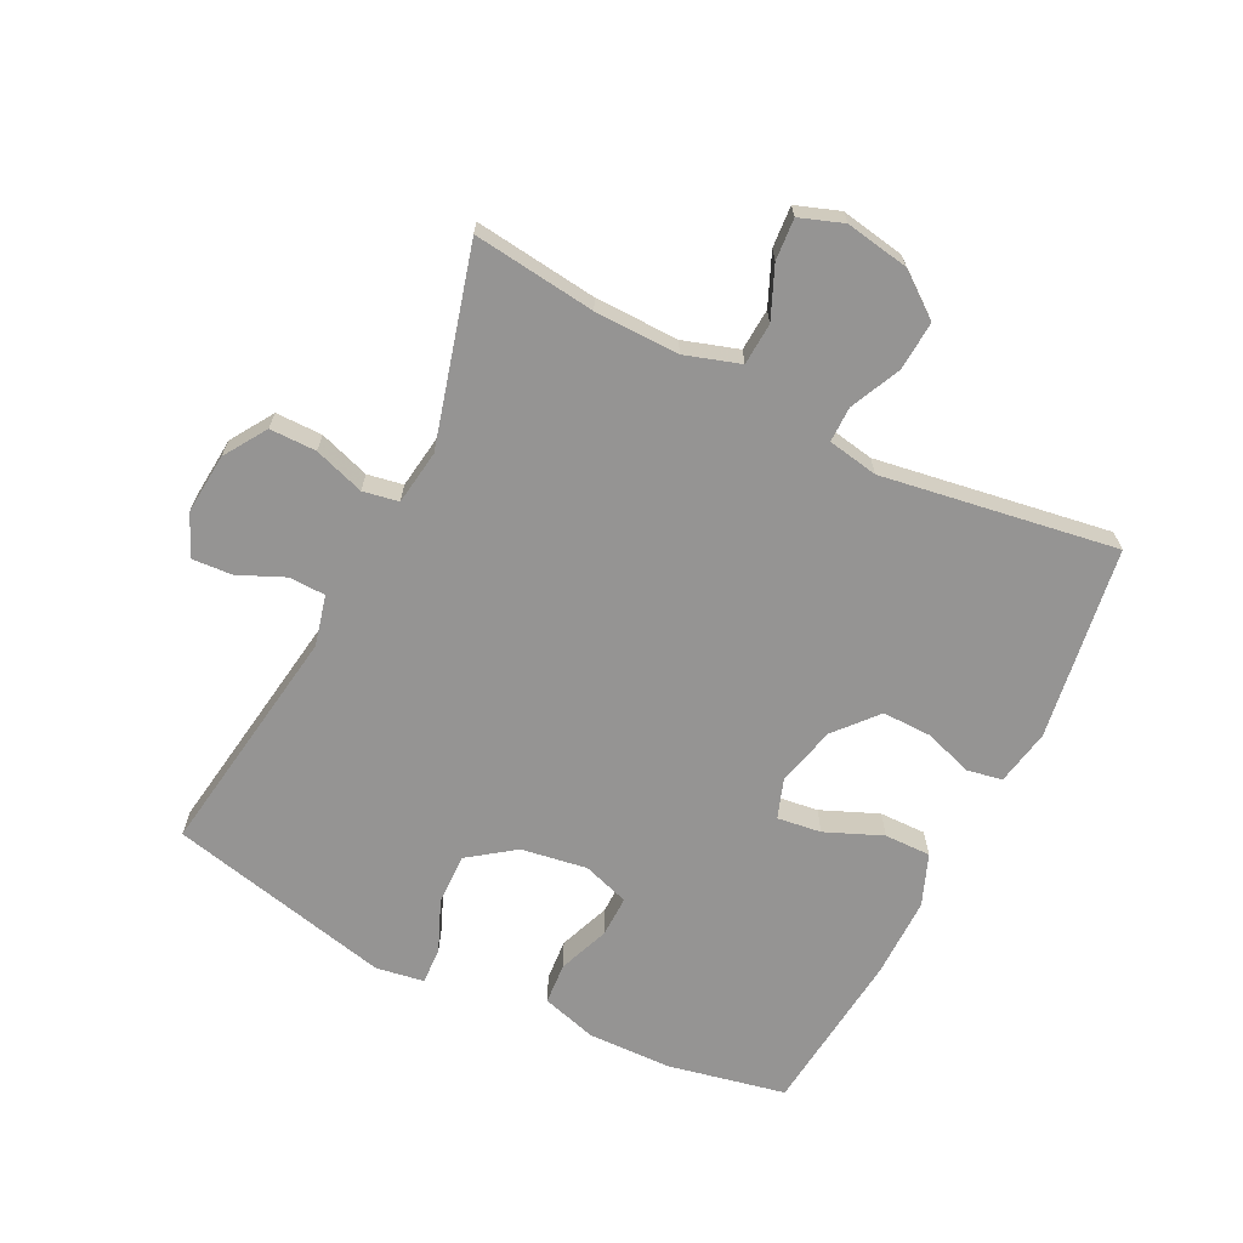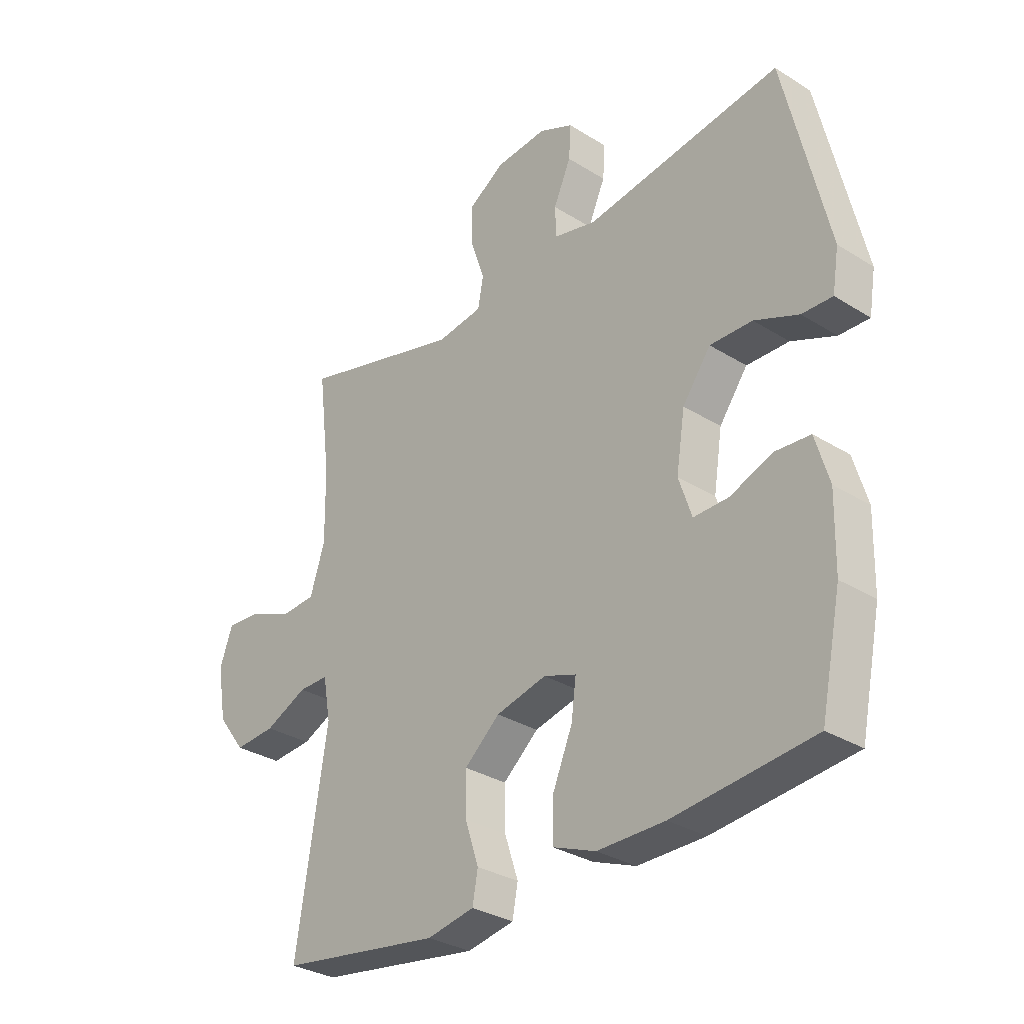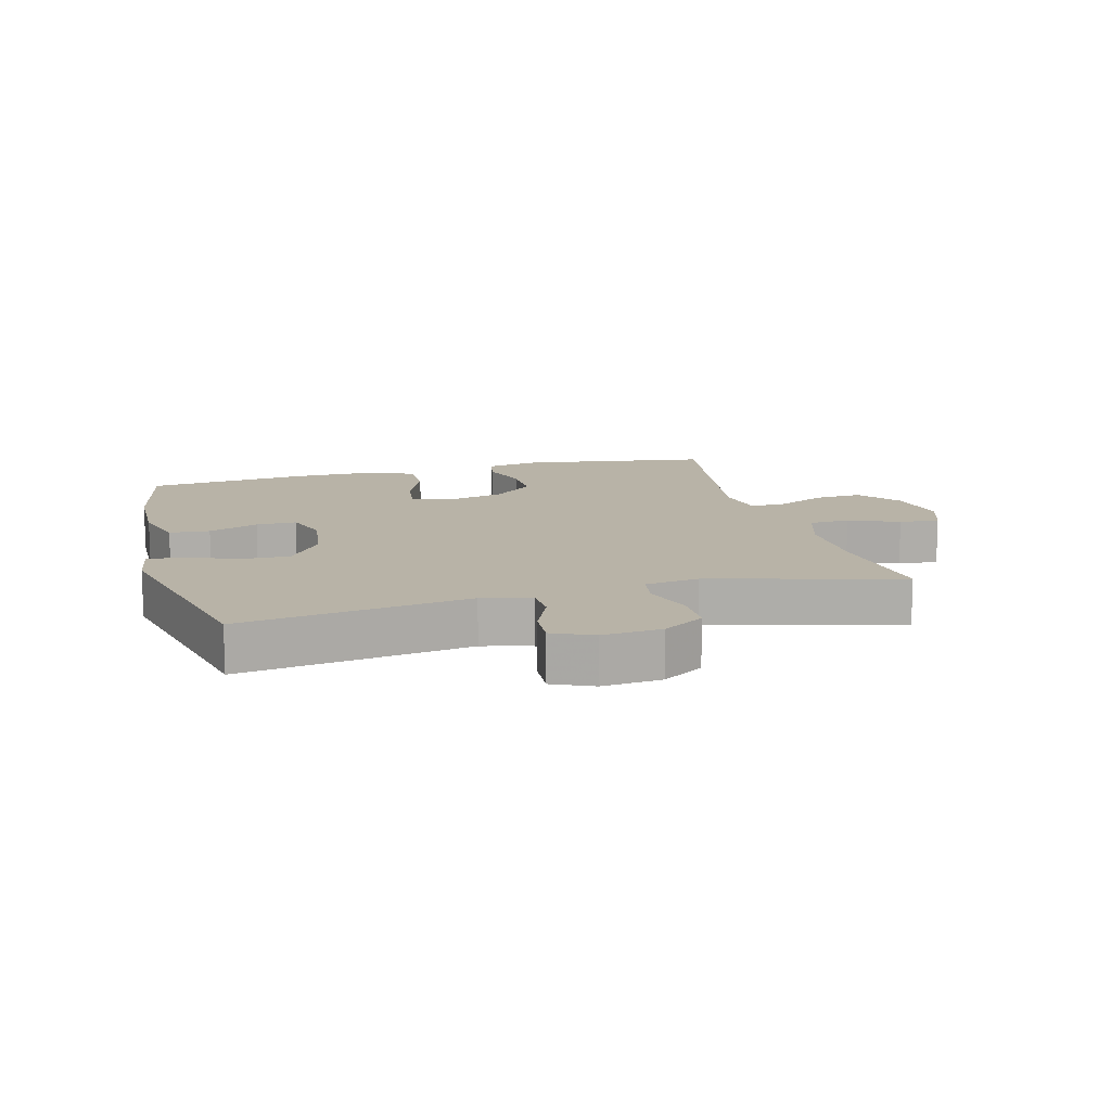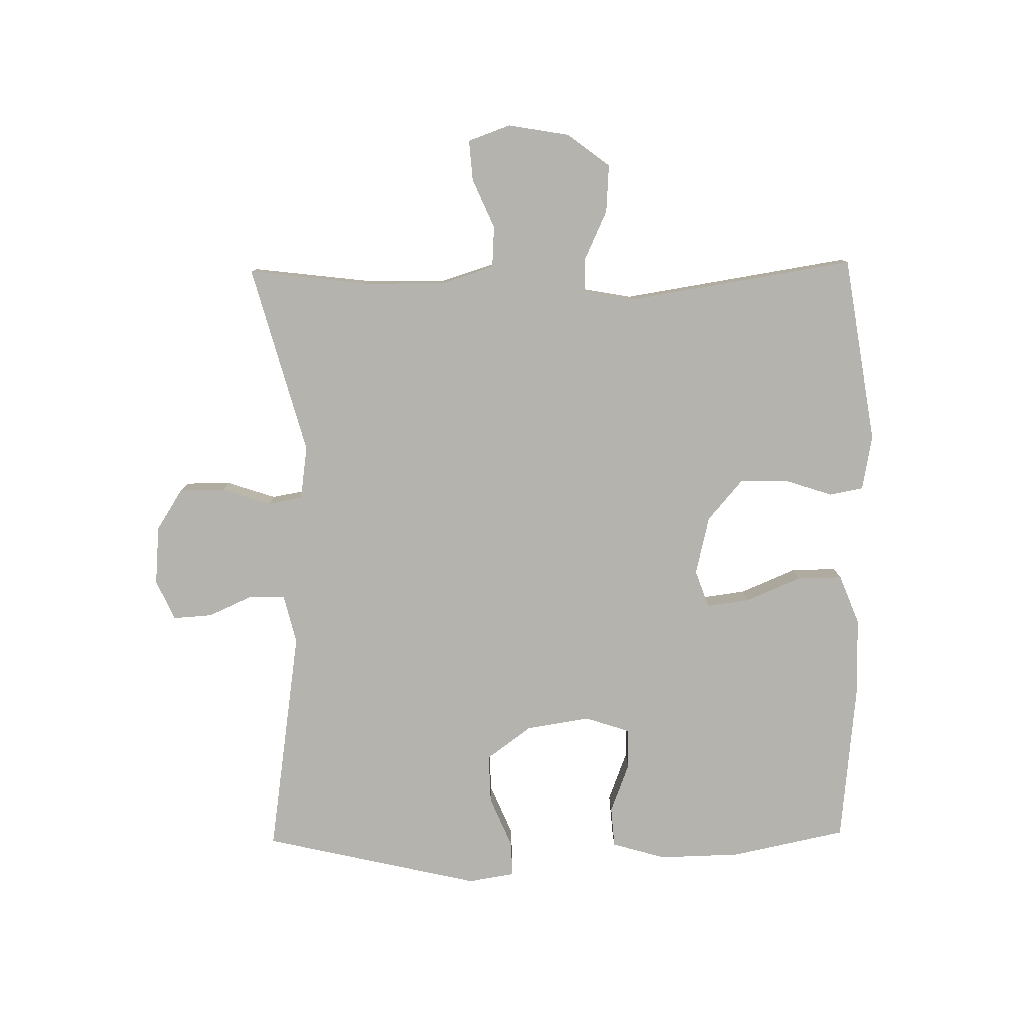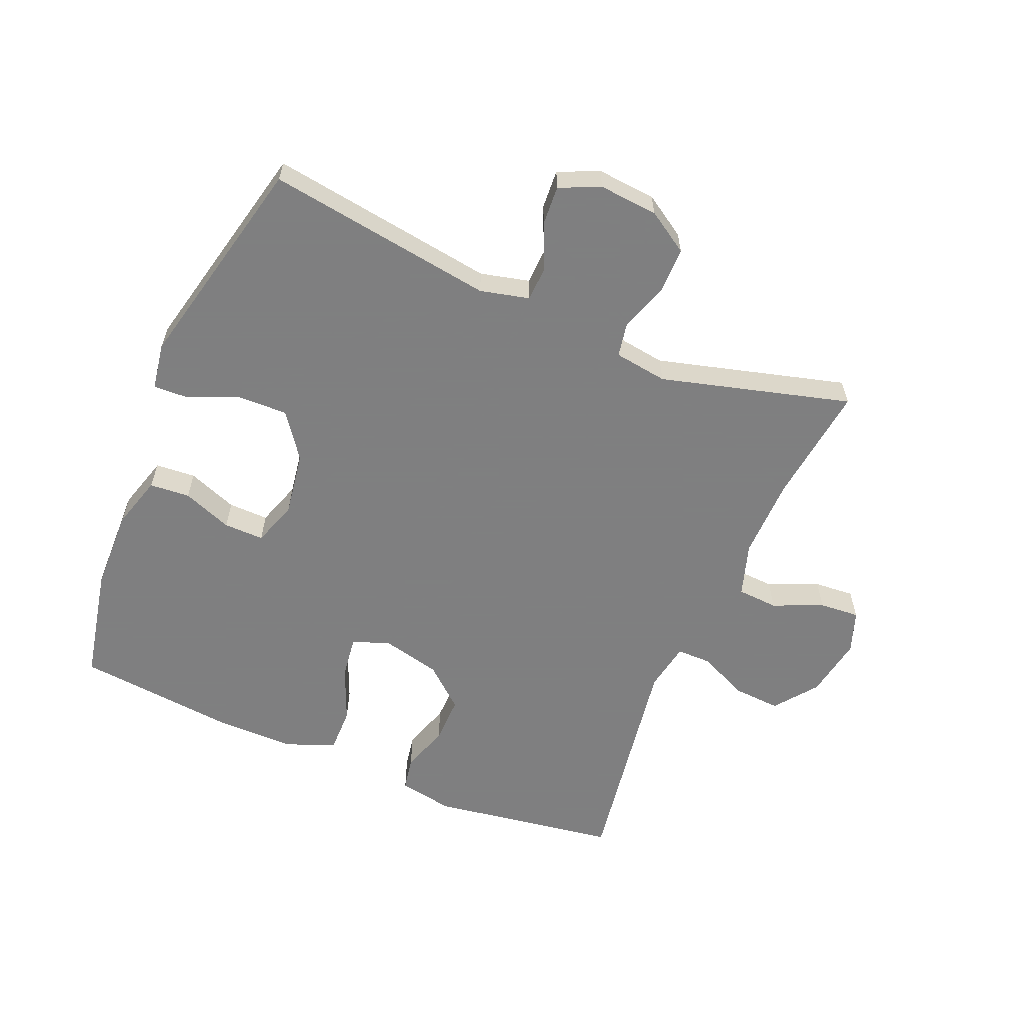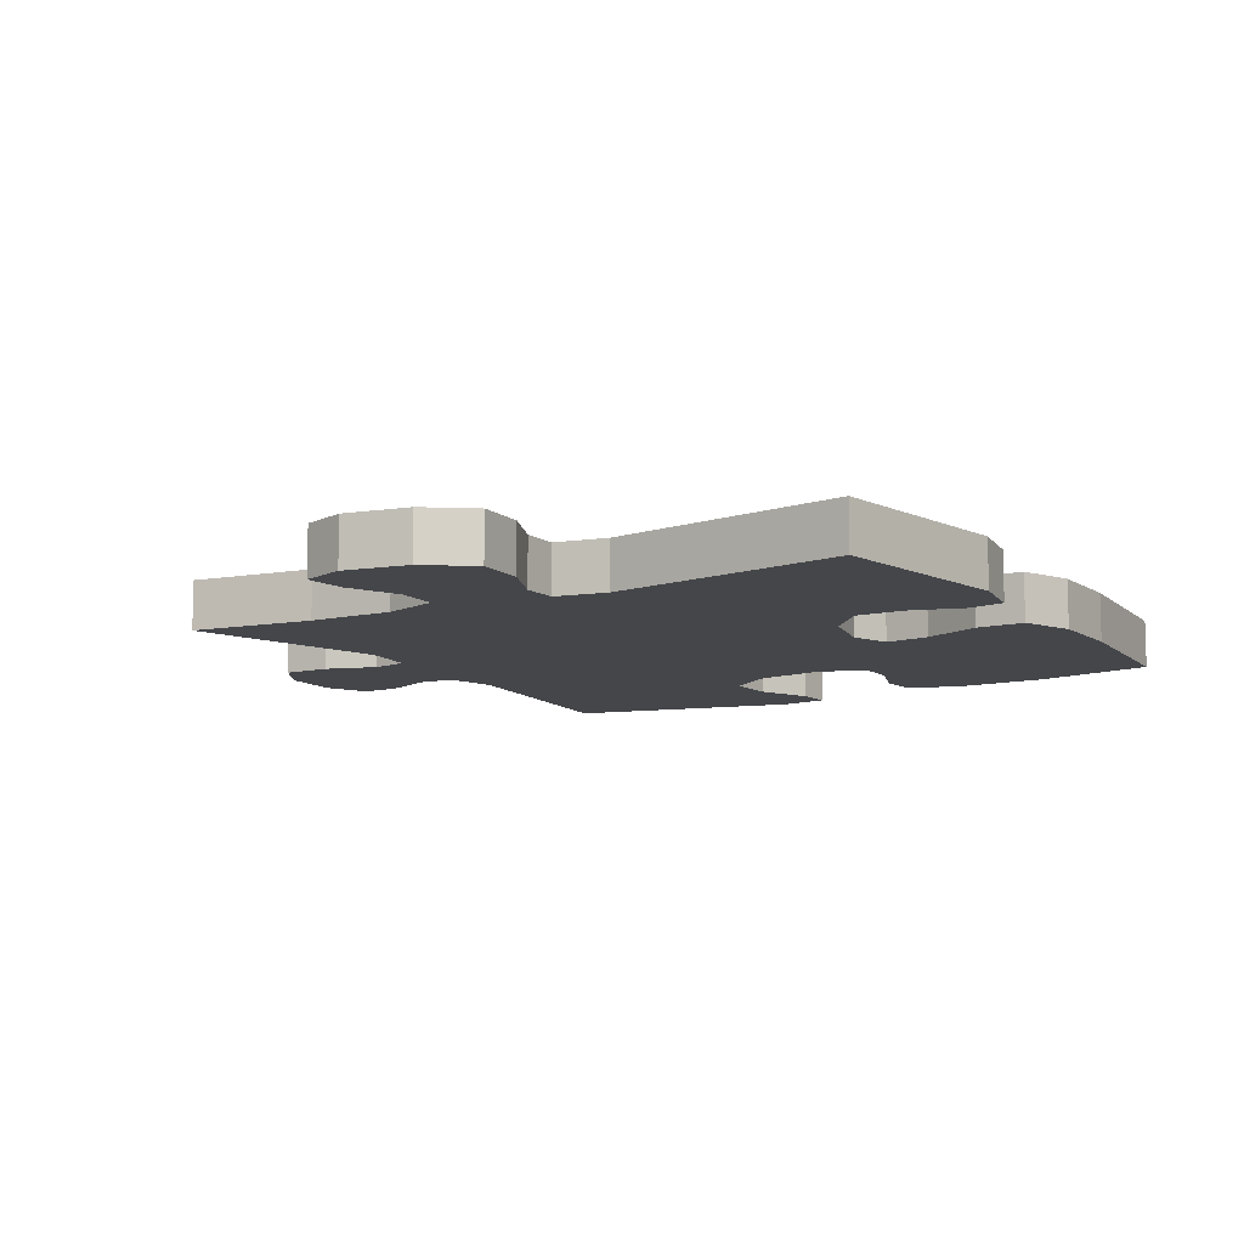
<metadata>
{"format":"obj","ext":"obj","renderer":"f3d","projection":"perspective","resolution":1024,"background":"white","views":[{"elev":-67.1,"azim":63.4,"up":"+Y"},{"elev":-31.3,"azim":-131.7,"up":"+Z"},{"elev":12.9,"azim":-15.1,"up":"+Y"},{"elev":-79.9,"azim":90.9,"up":"+Y"},{"elev":-59.9,"azim":-22.9,"up":"+Y"},{"elev":-9.8,"azim":121.6,"up":"+Y"}]}
</metadata>
<code>
v -0.5 0.07 0.5
v -0.138 0.07 0.447
v -0.06 0.07 0.466
v -0.058 0.07 0.522
v -0.09 0.07 0.594
v -0.094 0.07 0.656
v -0.03 0.07 0.685
v 0.064 0.07 0.677
v 0.13 0.07 0.635
v 0.13 0.07 0.563
v 0.104 0.07 0.485
v 0.114 0.07 0.43
v 0.199 0.07 0.418
v 0.5 0.07 0.5
v 0.477 0.07 0.311
v 0.475 0.07 0.181
v 0.502 0.07 0.096
v 0.567 0.07 0.092
v 0.646 0.07 0.126
v 0.71 0.07 0.131
v 0.734 0.07 0.064
v 0.717 0.07 -0.034
v 0.666 0.07 -0.101
v 0.59 0.07 -0.096
v 0.512 0.07 -0.06
v 0.457 0.07 -0.06
v 0.443 0.07 -0.138
v 0.5 0.07 -0.5
v 0.202 0.07 -0.546
v 0.115 0.07 -0.53
v 0.105 0.07 -0.476
v 0.13 0.07 -0.4
v 0.131 0.07 -0.324
v 0.066 0.07 -0.268
v -0.027 0.07 -0.246
v -0.087 0.07 -0.267
v -0.078 0.07 -0.335
v -0.041 0.07 -0.423
v -0.04 0.07 -0.495
v -0.119 0.07 -0.526
v -0.243 0.07 -0.526
v -0.5 0.07 -0.5
v -0.538 0.07 -0.317
v -0.541 0.07 -0.187
v -0.516 0.07 -0.102
v -0.452 0.07 -0.097
v -0.373 0.07 -0.127
v -0.309 0.07 -0.128
v -0.285 0.07 -0.056
v -0.301 0.07 0.046
v -0.353 0.07 0.117
v -0.431 0.07 0.115
v -0.512 0.07 0.081
v -0.568 0.07 0.079
v -0.58 0.07 0.153
v -0.5 0 0.5
v -0.138 0 0.447
v -0.06 0 0.466
v -0.058 0 0.522
v -0.09 0 0.594
v -0.094 0 0.656
v -0.03 0 0.685
v 0.064 0 0.677
v 0.13 0 0.635
v 0.13 0 0.563
v 0.104 0 0.485
v 0.114 0 0.43
v 0.199 0 0.418
v 0.5 0 0.5
v 0.477 0 0.311
v 0.475 0 0.181
v 0.502 0 0.096
v 0.567 0 0.092
v 0.646 0 0.126
v 0.71 0 0.131
v 0.734 0 0.064
v 0.717 0 -0.034
v 0.666 0 -0.101
v 0.59 0 -0.096
v 0.512 0 -0.06
v 0.457 0 -0.06
v 0.443 0 -0.138
v 0.5 0 -0.5
v 0.202 0 -0.546
v 0.115 0 -0.53
v 0.105 0 -0.476
v 0.13 0 -0.4
v 0.131 0 -0.324
v 0.066 0 -0.268
v -0.027 0 -0.246
v -0.087 0 -0.267
v -0.078 0 -0.335
v -0.041 0 -0.423
v -0.04 0 -0.495
v -0.119 0 -0.526
v -0.243 0 -0.526
v -0.5 0 -0.5
v -0.538 0 -0.317
v -0.541 0 -0.187
v -0.516 0 -0.102
v -0.452 0 -0.097
v -0.373 0 -0.127
v -0.309 0 -0.128
v -0.285 0 -0.056
v -0.301 0 0.046
v -0.353 0 0.117
v -0.431 0 0.115
v -0.512 0 0.081
v -0.568 0 0.079
v -0.58 0 0.153
f 55 1 2
f 54 55 2
f 53 54 2
f 52 53 2
f 51 52 2 3
f 50 51 3
f 49 50 3
f 48 49 3
f 45 46 47
f 44 45 47
f 43 44 47
f 42 43 47
f 41 42 47
f 40 41 47
f 39 40 47
f 38 39 47
f 37 38 47
f 36 37 47 48
f 35 36 48 3
f 30 31 32
f 29 30 32
f 28 29 32
f 27 28 32
f 26 27 32 33
f 23 24 25
f 22 23 25
f 21 22 25
f 20 21 25
f 19 20 25
f 18 19 25
f 17 18 25 26
f 26 33 34
f 17 26 34
f 16 17 34
f 13 14 15
f 16 34 35
f 15 16 35
f 13 15 35
f 12 13 35
f 9 10 11
f 8 9 11
f 7 8 11
f 6 7 11
f 5 6 11
f 4 5 11
f 11 12 35
f 4 11 35
f 3 4 35
f 57 56 110
f 57 110 109
f 57 109 108
f 57 108 107
f 58 57 107 106
f 58 106 105
f 58 105 104
f 58 104 103
f 102 101 100
f 102 100 99
f 102 99 98
f 102 98 97
f 102 97 96
f 102 96 95
f 102 95 94
f 102 94 93
f 102 93 92
f 103 102 92 91
f 58 103 91 90
f 87 86 85
f 87 85 84
f 87 84 83
f 87 83 82
f 88 87 82 81
f 80 79 78
f 80 78 77
f 80 77 76
f 80 76 75
f 80 75 74
f 80 74 73
f 81 80 73 72
f 89 88 81
f 89 81 72
f 89 72 71
f 70 69 68
f 90 89 71
f 90 71 70
f 90 70 68
f 90 68 67
f 66 65 64
f 66 64 63
f 66 63 62
f 66 62 61
f 66 61 60
f 66 60 59
f 90 67 66
f 90 66 59
f 90 59 58
f 1 56 57 2
f 2 57 58 3
f 3 58 59 4
f 4 59 60 5
f 5 60 61 6
f 6 61 62 7
f 7 62 63 8
f 8 63 64 9
f 9 64 65 10
f 10 65 66 11
f 11 66 67 12
f 12 67 68 13
f 13 68 69 14
f 14 69 70 15
f 15 70 71 16
f 16 71 72 17
f 17 72 73 18
f 18 73 74 19
f 19 74 75 20
f 20 75 76 21
f 21 76 77 22
f 22 77 78 23
f 23 78 79 24
f 24 79 80 25
f 25 80 81 26
f 26 81 82 27
f 27 82 83 28
f 28 83 84 29
f 29 84 85 30
f 30 85 86 31
f 31 86 87 32
f 32 87 88 33
f 33 88 89 34
f 34 89 90 35
f 35 90 91 36
f 36 91 92 37
f 37 92 93 38
f 38 93 94 39
f 39 94 95 40
f 40 95 96 41
f 41 96 97 42
f 42 97 98 43
f 43 98 99 44
f 44 99 100 45
f 45 100 101 46
f 46 101 102 47
f 47 102 103 48
f 48 103 104 49
f 49 104 105 50
f 50 105 106 51
f 51 106 107 52
f 52 107 108 53
f 53 108 109 54
f 54 109 110 55
f 55 110 56 1

</code>
